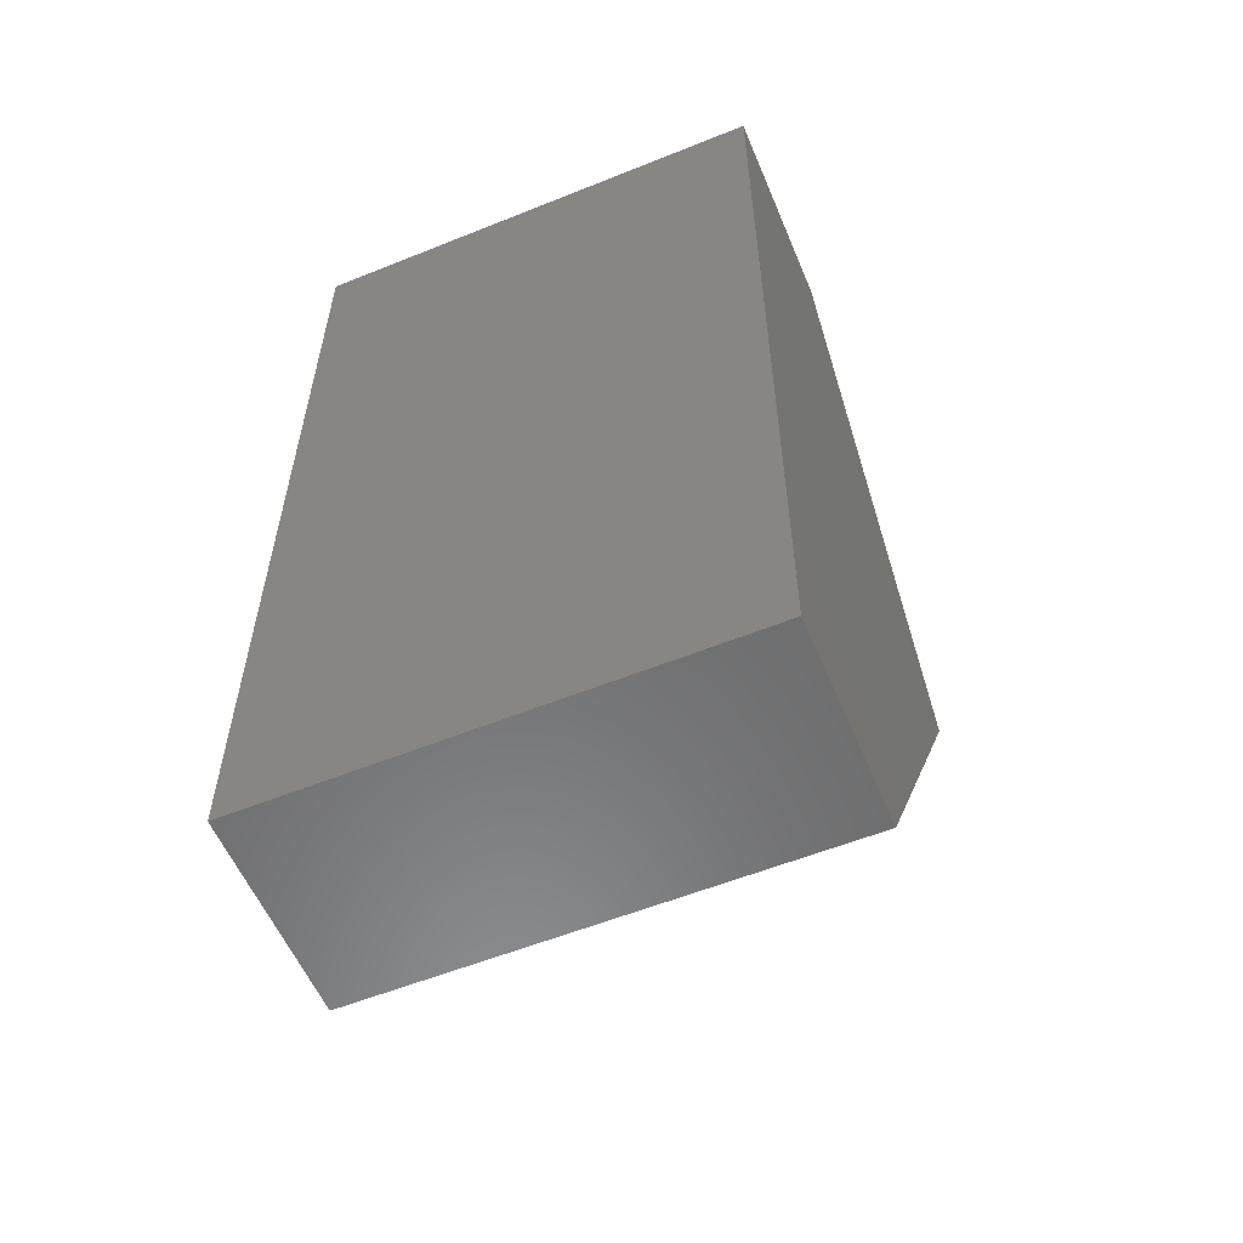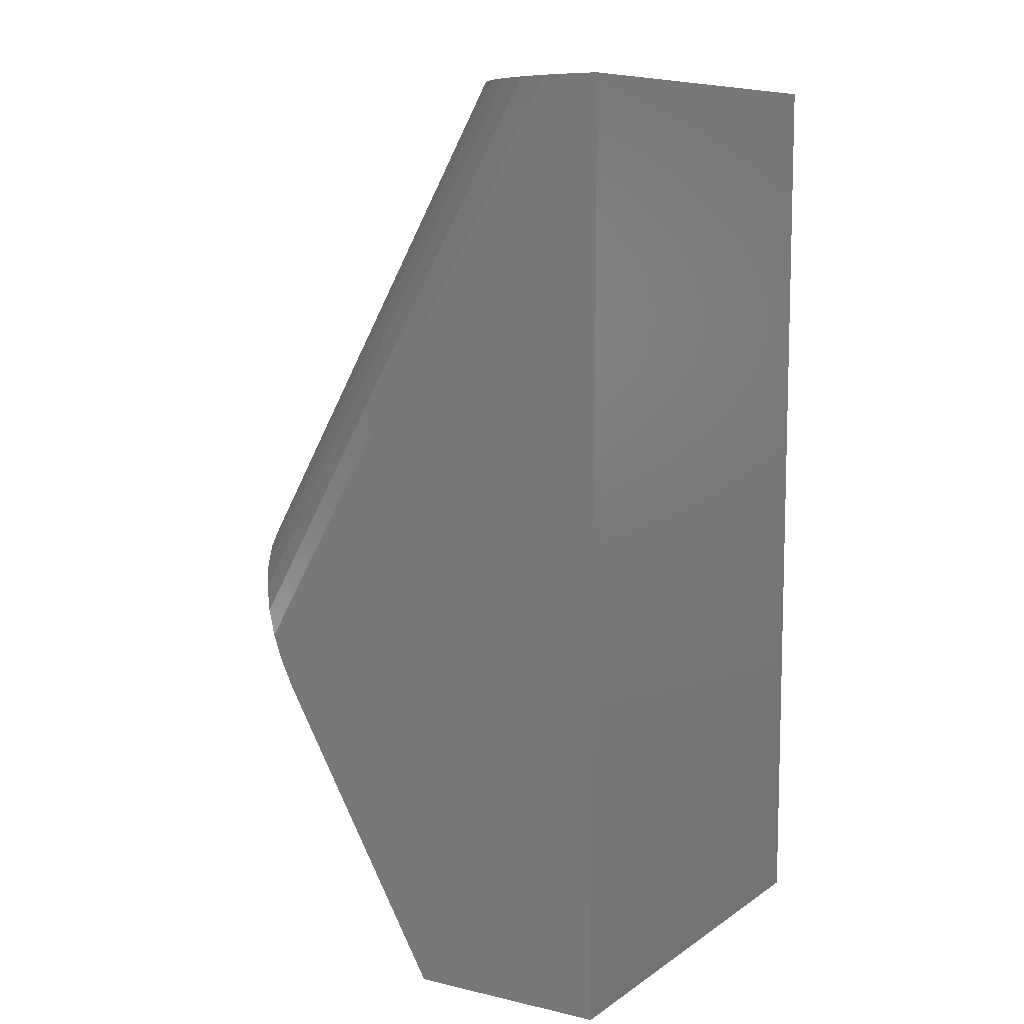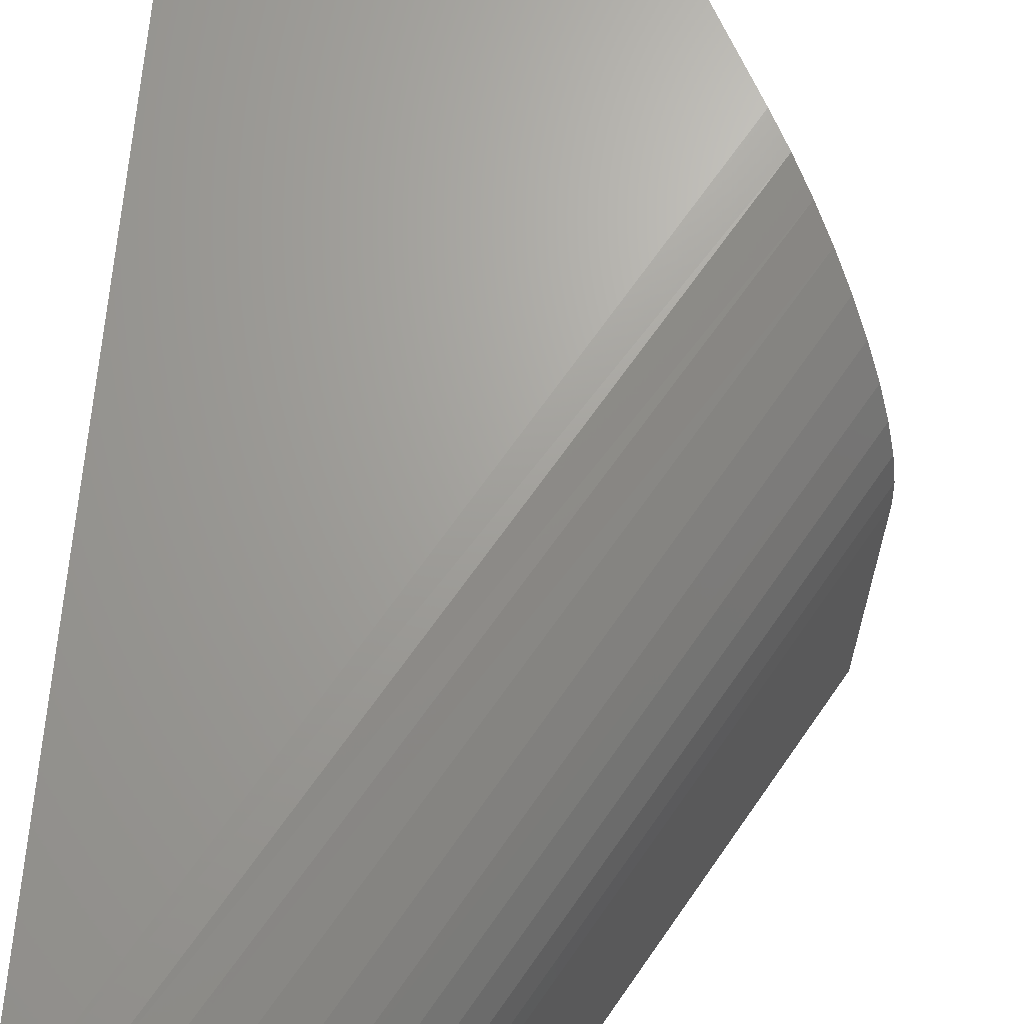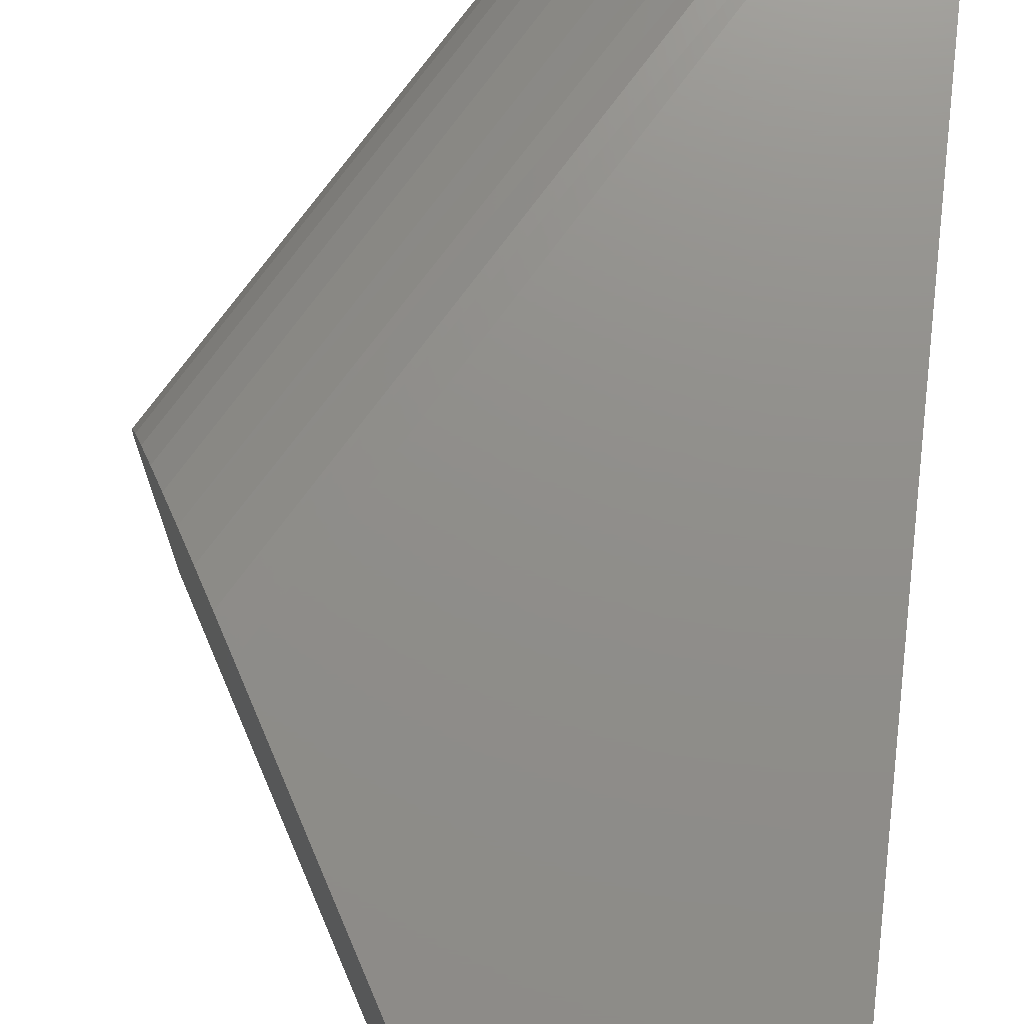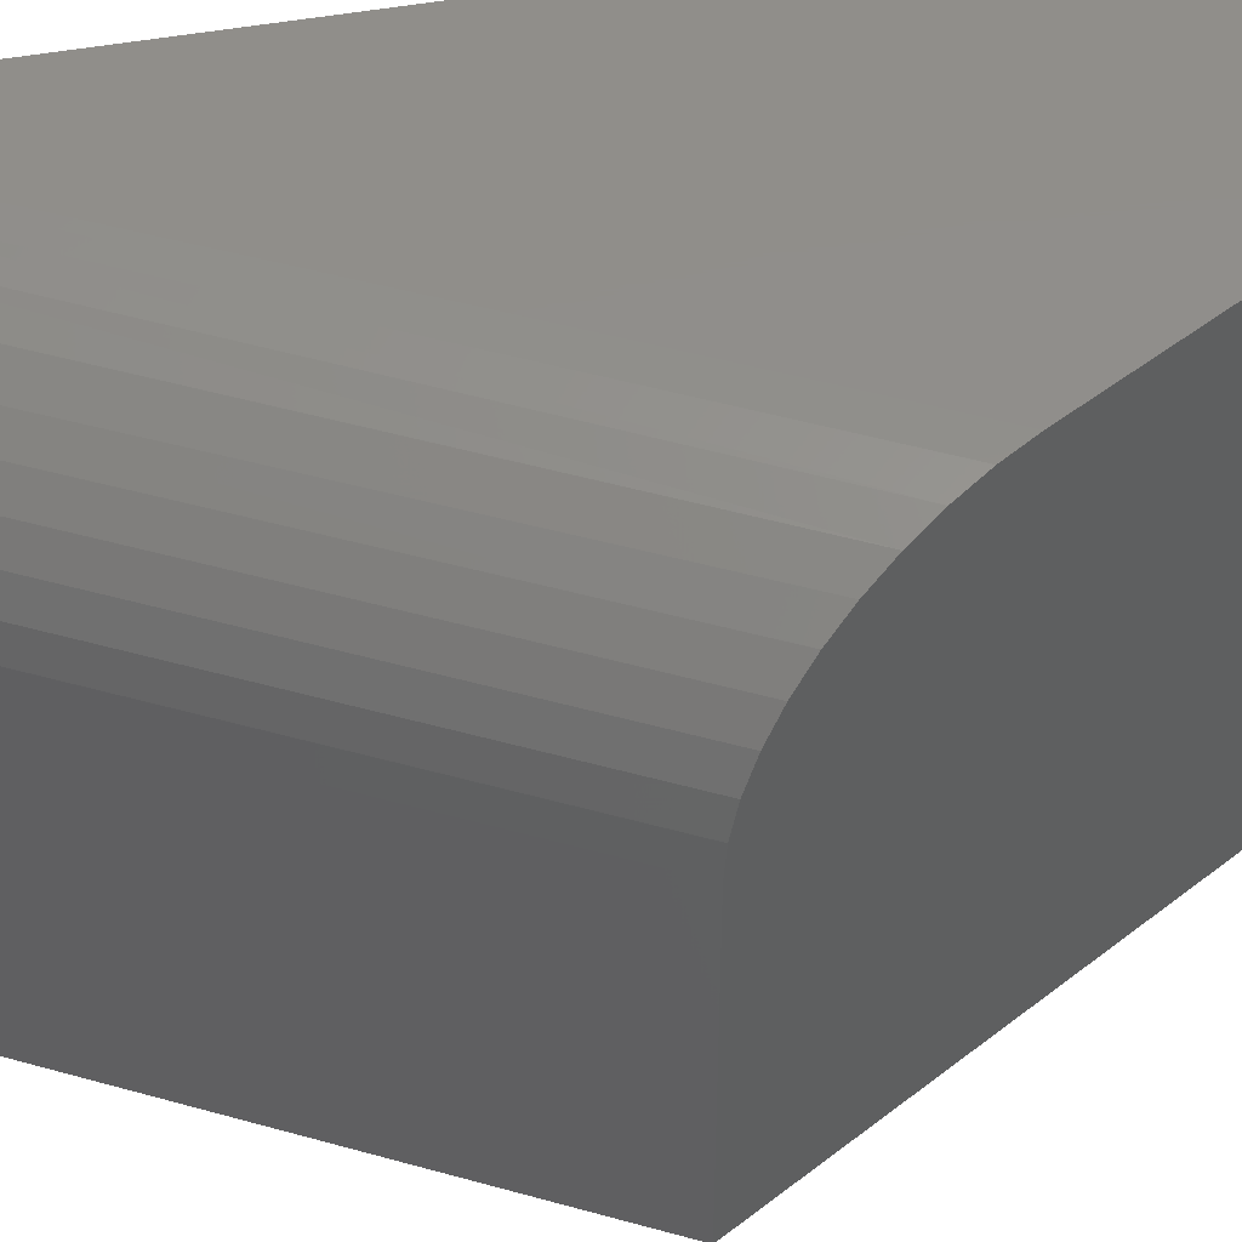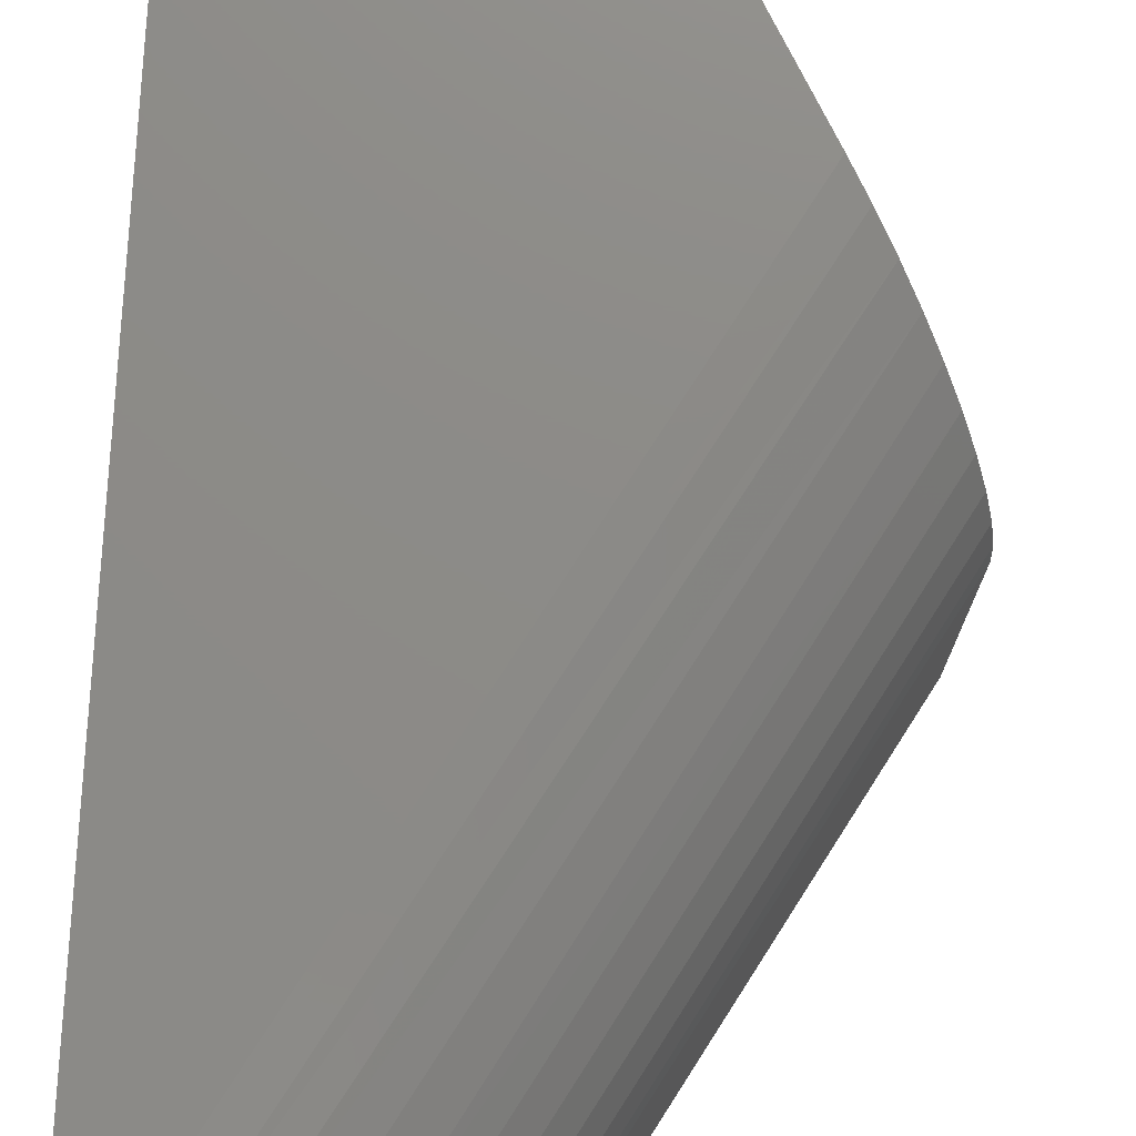
<metadata>
{"format":"stl","ext":"stl","renderer":"f3d","projection":"perspective","resolution":1024,"background":"white","views":[{"elev":-57.2,"azim":-67.3,"up":"+Z"},{"elev":9.2,"azim":-148.9,"up":"+Z"},{"elev":67.2,"azim":5.1,"up":"+Y"},{"elev":73.3,"azim":-173.5,"up":"+Y"},{"elev":46.9,"azim":78.1,"up":"+Y"},{"elev":76.0,"azim":3.0,"up":"+Y"}]}
</metadata>
<code>
# stl→obj: 30 verts, 56 faces
v 0.3828 -0.75 -0.4453
v -0.0435 -0.75 -1.195
v -0.0435 -2.367e-17 -1.195
v 0.2256 1.755e-17 -0.722
v 0.2503 -0.003412 -0.6784
v 0.2746 -0.01363 -0.6357
v 0.2971 -0.02992 -0.5961
v 0.3182 -0.05248 -0.559
v 0.3366 -0.07989 -0.5266
v 0.3528 -0.1127 -0.4982
v 0.3655 -0.1488 -0.4757
v 0.3751 -0.1887 -0.4589
v 0.3808 -0.2304 -0.4488
v 0.3828 -0.2734 -0.4453
v -0.3672 4.163e-17 0.3047
v -0.358 4.214e-17 0.3047
v -0.3672 -4.163e-17 -1.195
v -0.0435 -0.2734 0.3047
v -0.04744 -0.2304 0.3047
v -0.05898 -0.1887 0.3047
v -0.07809 -0.1488 0.3047
v -0.1036 -0.1126 0.3047
v -0.1346 -0.08097 0.3047
v -0.17 -0.05425 0.3047
v -0.2182 -0.02852 0.3047
v -0.2699 -0.01095 0.3047
v -0.3136 -0.00274 0.3047
v -0.3672 -0.75 0.3047
v -0.0435 -0.75 0.3047
v -0.3672 -0.75 -1.195
f 1 2 3
f 1 3 4
f 1 4 5
f 1 5 6
f 1 6 7
f 1 7 8
f 1 8 9
f 1 9 10
f 1 10 11
f 1 11 12
f 1 12 13
f 1 13 14
f 15 16 17
f 17 16 4
f 17 4 3
f 18 19 20
f 18 20 21
f 18 21 22
f 18 22 23
f 18 23 24
f 18 24 25
f 18 25 26
f 18 26 27
f 18 27 16
f 18 16 15
f 18 15 28
f 18 28 29
f 1 14 29
f 29 14 18
f 4 16 5
f 5 16 27
f 5 27 6
f 6 27 26
f 6 26 7
f 7 26 25
f 7 25 8
f 8 25 24
f 8 24 9
f 9 24 23
f 9 23 10
f 10 23 22
f 10 22 11
f 11 22 21
f 11 21 12
f 12 21 20
f 12 20 13
f 13 20 19
f 13 19 14
f 14 19 18
f 3 2 17
f 17 2 30
f 29 28 1
f 1 28 30
f 1 30 2
f 15 17 28
f 28 17 30

</code>
